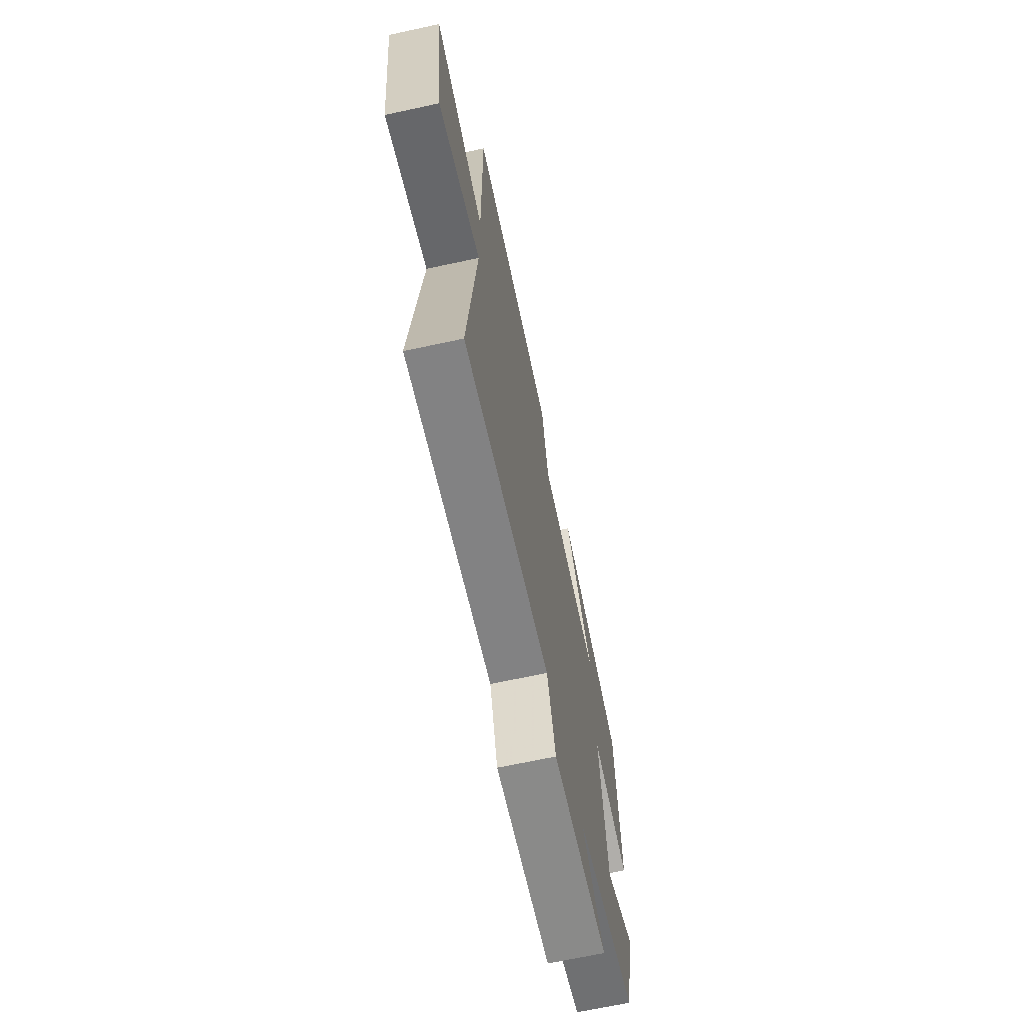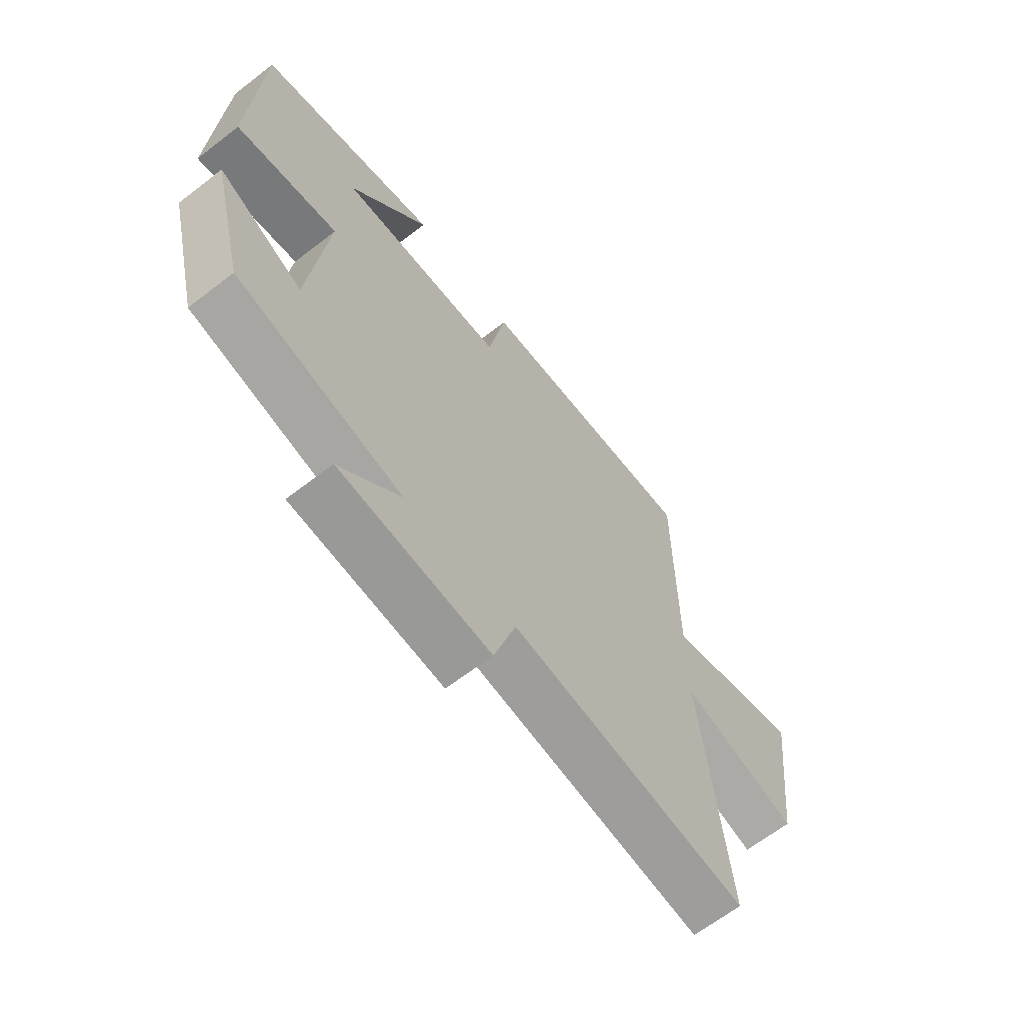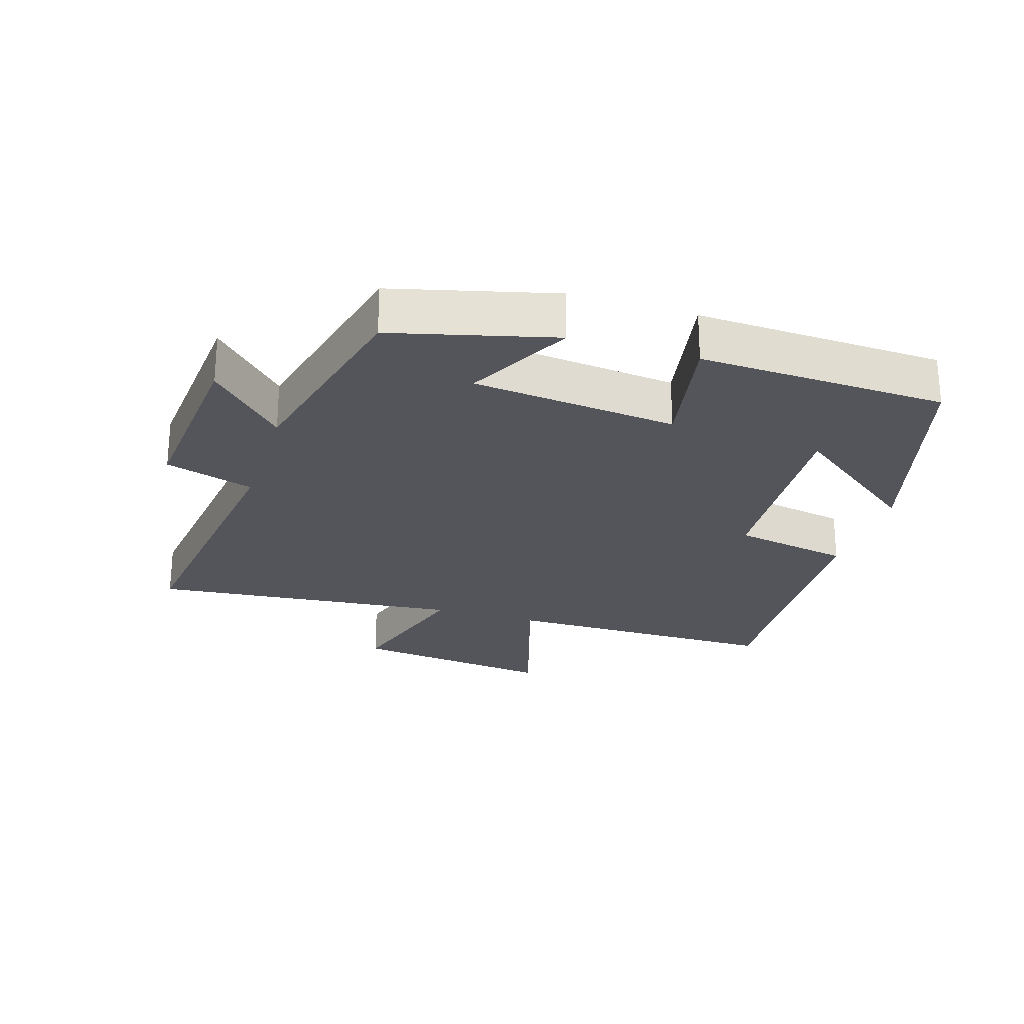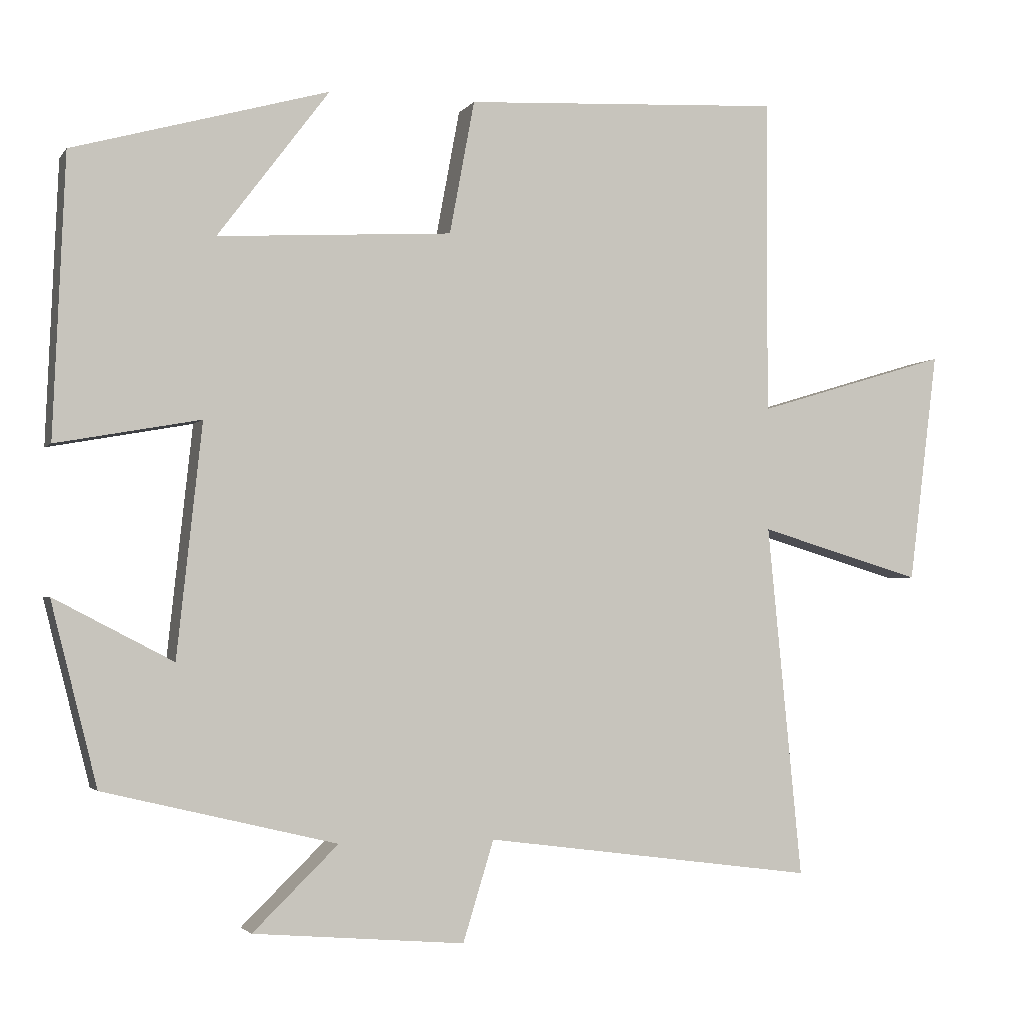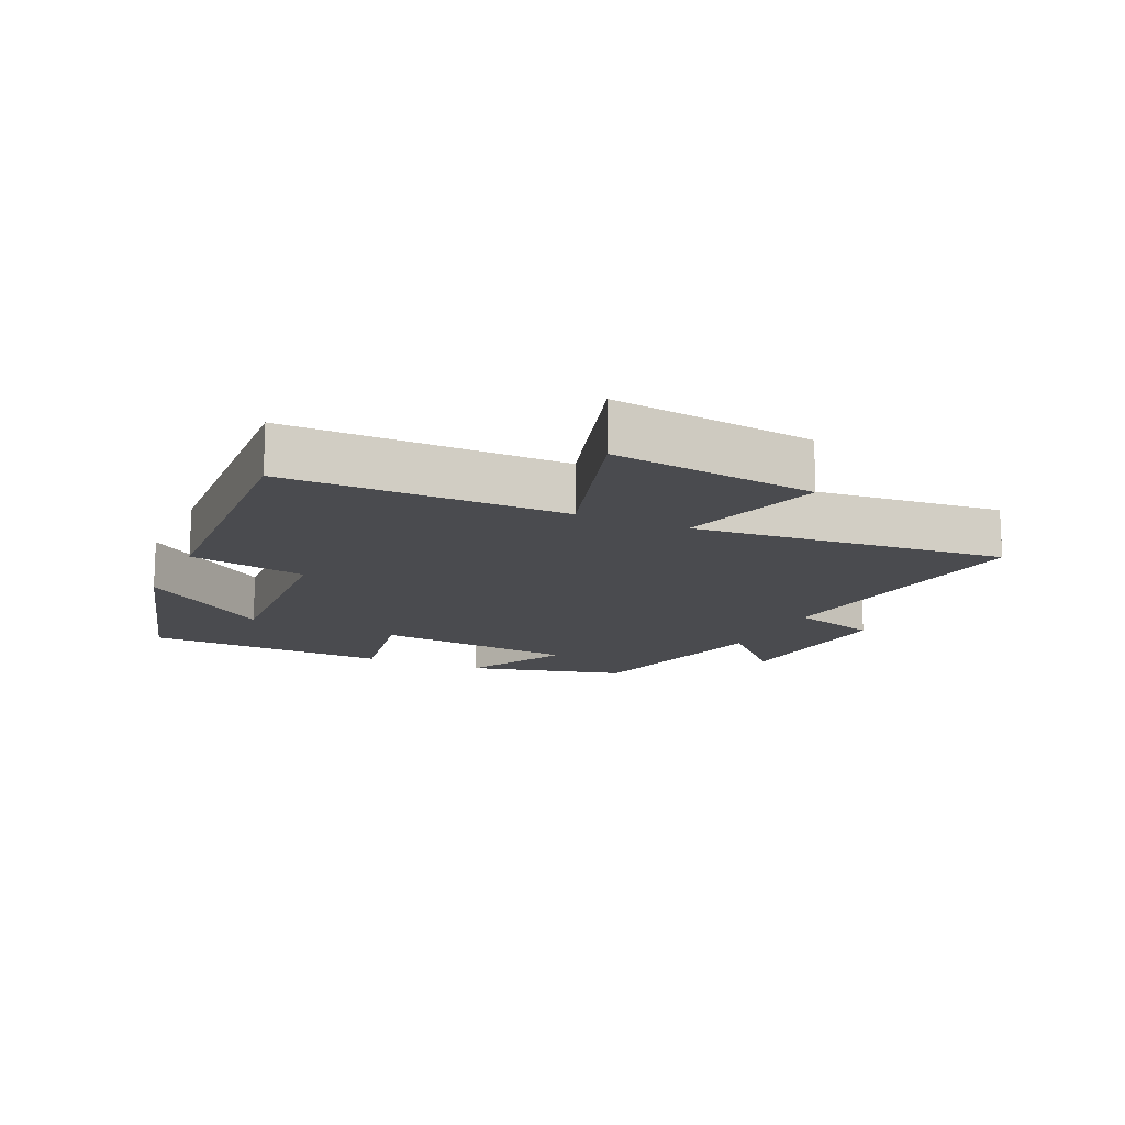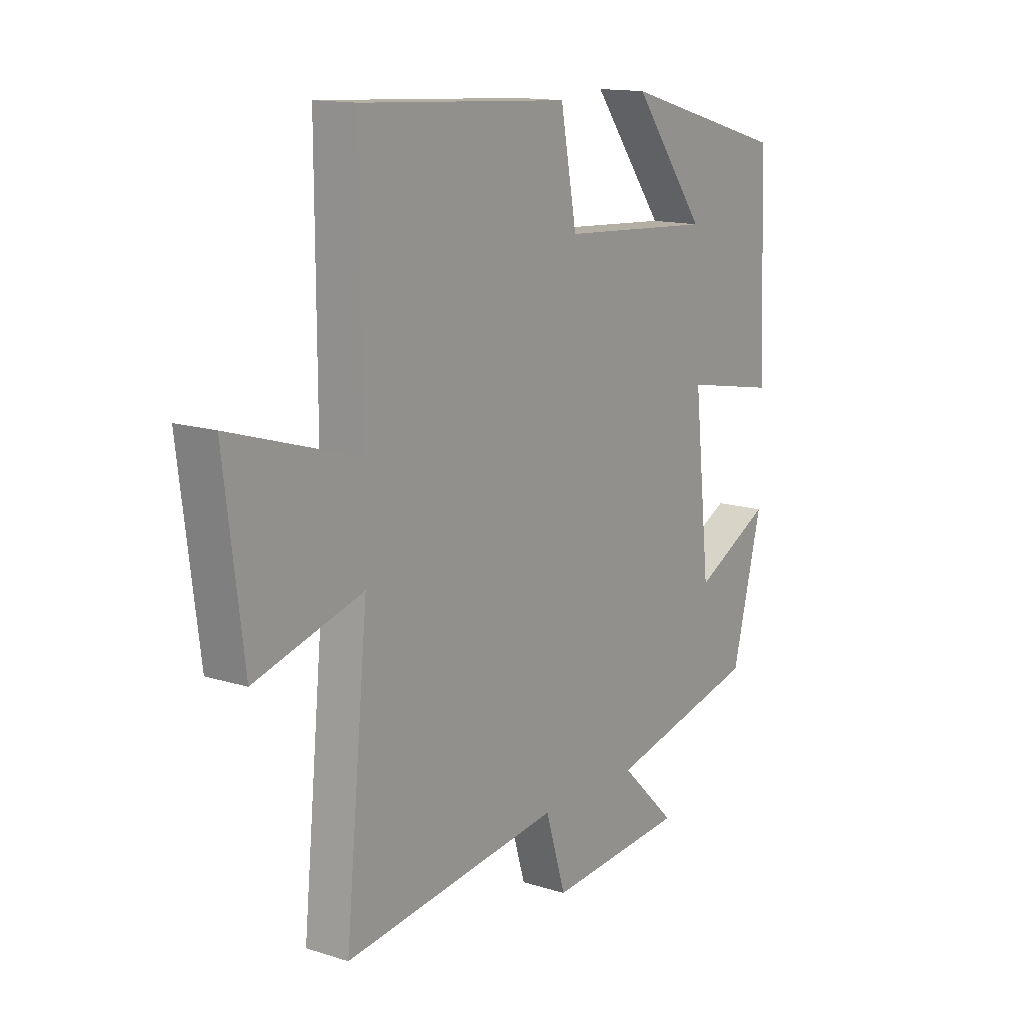
<metadata>
{"format":"obj","ext":"obj","renderer":"f3d","projection":"perspective","resolution":1024,"background":"white","views":[{"elev":-67.9,"azim":102.2,"up":"+Z"},{"elev":-65.5,"azim":-52.2,"up":"+Z"},{"elev":-24.9,"azim":-107.3,"up":"+Y"},{"elev":-2.8,"azim":-18.2,"up":"+Z"},{"elev":-14.3,"azim":65.4,"up":"+Y"},{"elev":14.0,"azim":125.0,"up":"+Z"}]}
</metadata>
<code>
v -0.484 0.07 0.402
v -0.136 0.07 0.5
v -0.288 0.07 0.298
v 0.032 0.07 0.318
v 0.066 0.07 0.5
v 0.501 0.07 0.524
v 0.5 0.07 0.093
v 0.764 0.07 0.173
v 0.724 0.07 -0.143
v 0.5 0.07 -0.077
v 0.547 0.07 -0.559
v 0.094 0.07 -0.5
v 0.052 0.07 -0.637
v -0.236 0.07 -0.613
v -0.12 0.07 -0.5
v -0.437 0.07 -0.424
v -0.5 0.07 -0.176
v -0.338 0.07 -0.26
v -0.304 0.07 0.056
v -0.5 0.07 0.02
v -0.484 0 0.402
v -0.136 0 0.5
v -0.288 0 0.298
v 0.032 0 0.318
v 0.066 0 0.5
v 0.501 0 0.524
v 0.5 0 0.093
v 0.764 0 0.173
v 0.724 0 -0.143
v 0.5 0 -0.077
v 0.547 0 -0.559
v 0.094 0 -0.5
v 0.052 0 -0.637
v -0.236 0 -0.613
v -0.12 0 -0.5
v -0.437 0 -0.424
v -0.5 0 -0.176
v -0.338 0 -0.26
v -0.304 0 0.056
v -0.5 0 0.02
f 19 20 1
f 15 16 17 18
f 15 18 19
f 12 13 14 15
f 12 15 19
f 10 11 12 19
f 7 8 9 10
f 7 10 19
f 4 5 6 7
f 3 4 7 19
f 1 2 3
f 1 3 19
f 21 40 39
f 38 37 36 35
f 39 38 35
f 35 34 33 32
f 39 35 32
f 39 32 31 30
f 30 29 28 27
f 39 30 27
f 27 26 25 24
f 39 27 24 23
f 23 22 21
f 39 23 21
f 1 21 22 2
f 2 22 23 3
f 3 23 24 4
f 4 24 25 5
f 5 25 26 6
f 6 26 27 7
f 7 27 28 8
f 8 28 29 9
f 9 29 30 10
f 10 30 31 11
f 11 31 32 12
f 12 32 33 13
f 13 33 34 14
f 14 34 35 15
f 15 35 36 16
f 16 36 37 17
f 17 37 38 18
f 18 38 39 19
f 19 39 40 20
f 20 40 21 1

</code>
